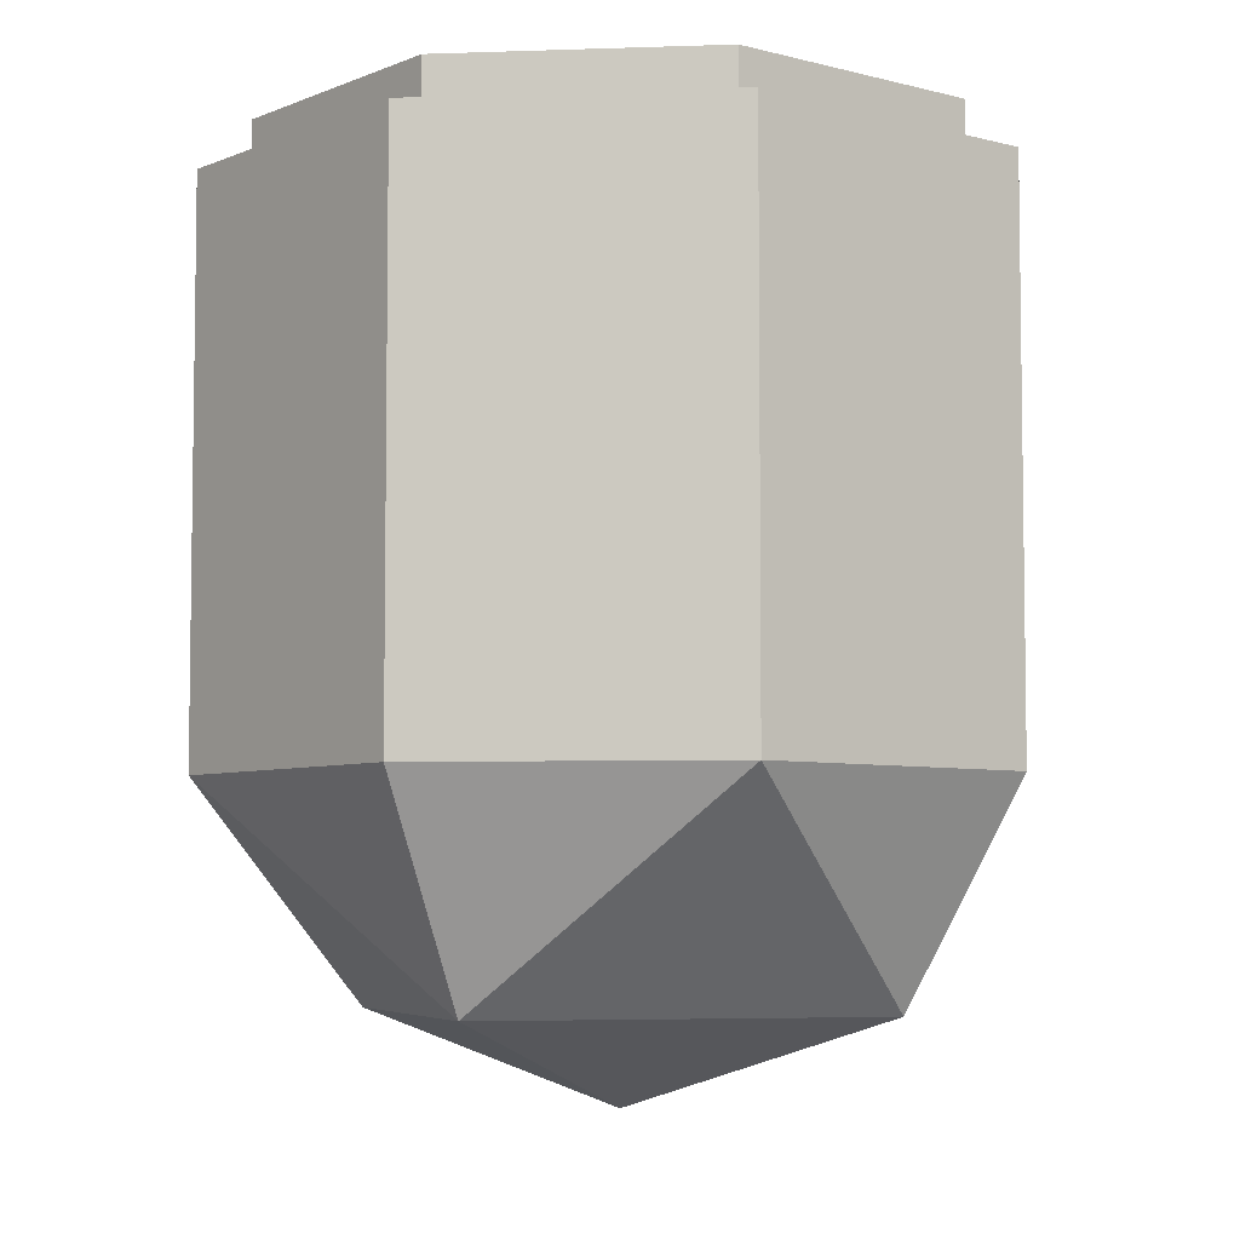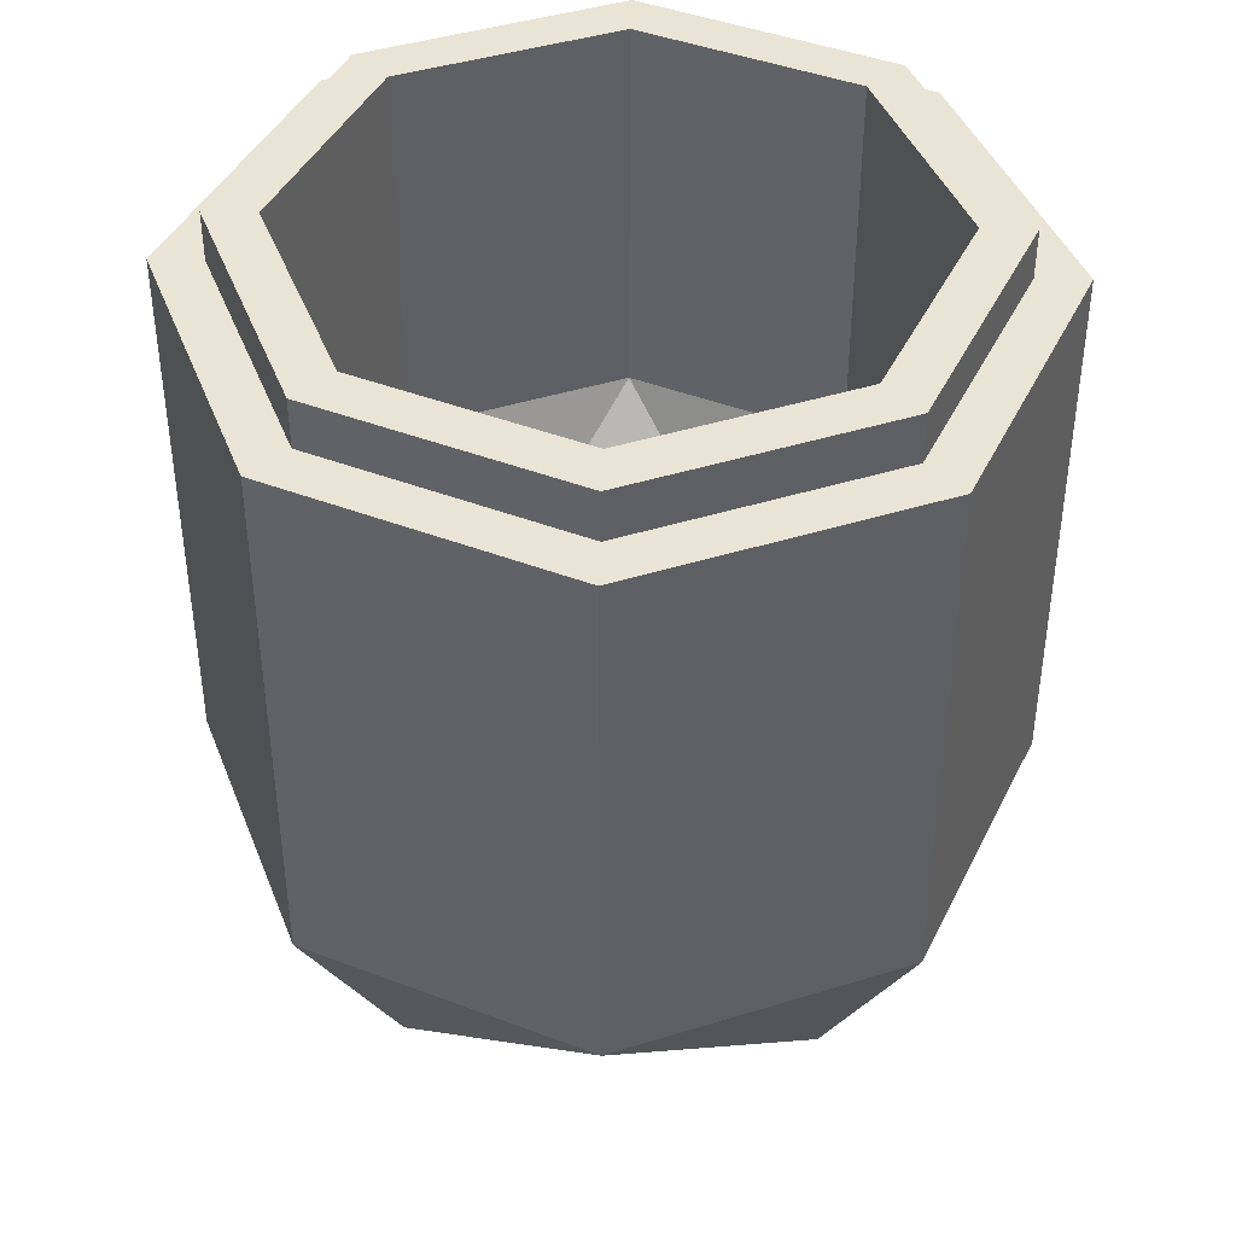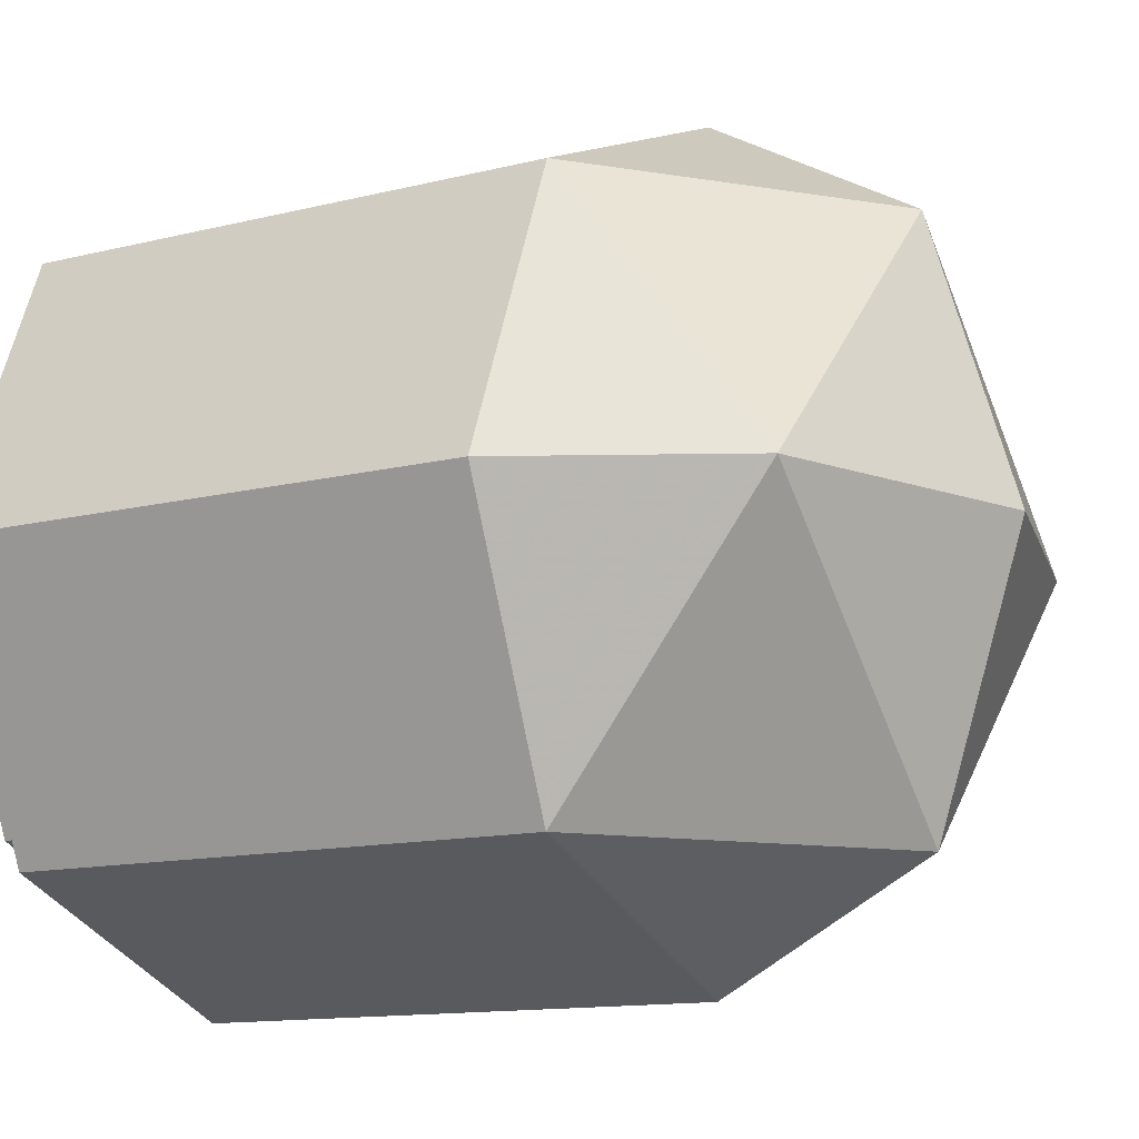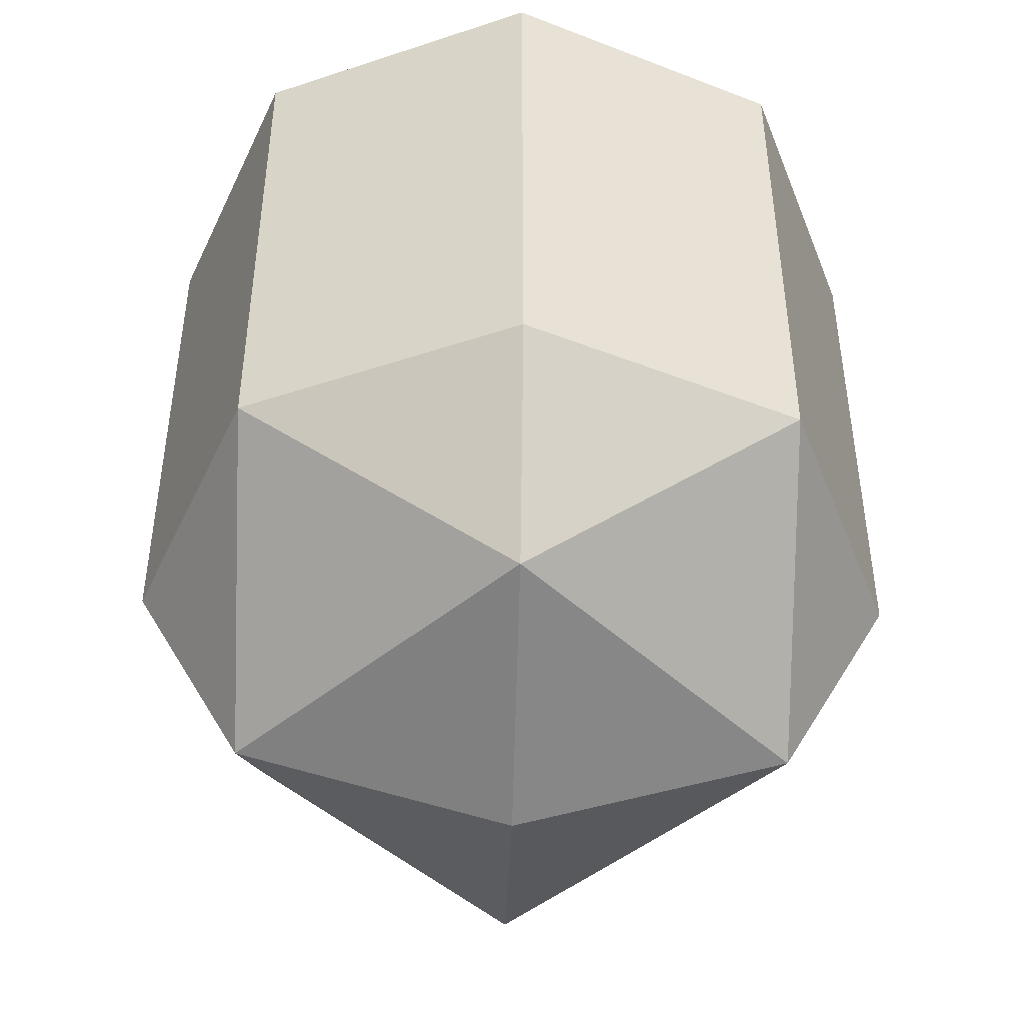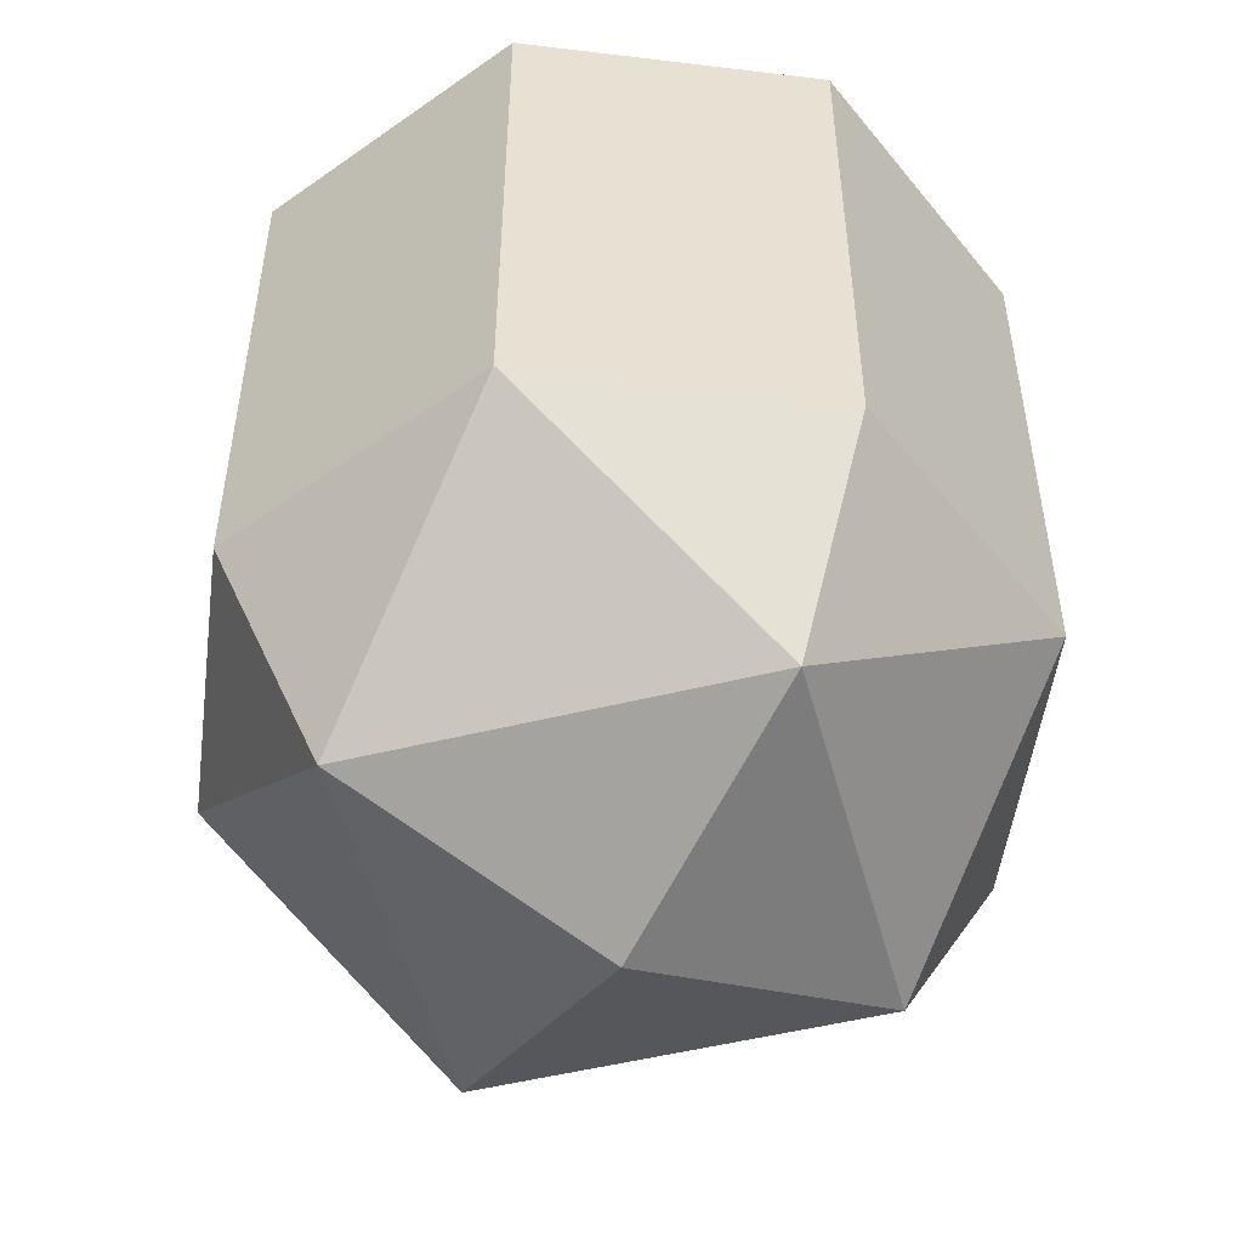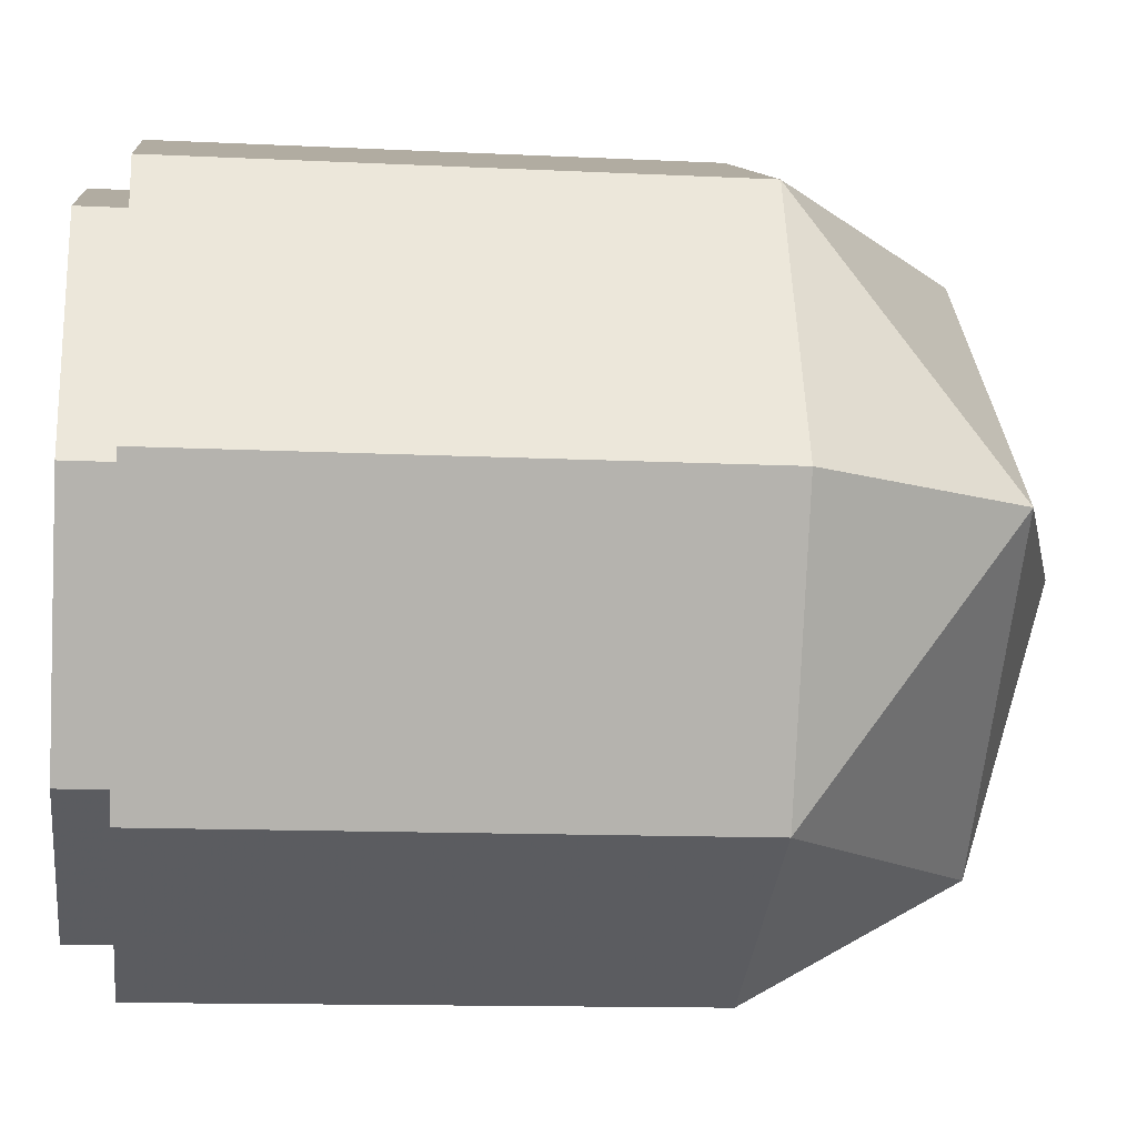
<metadata>
{"format":"obj","ext":"obj","renderer":"f3d","projection":"perspective","resolution":1024,"background":"white","views":[{"elev":-5.6,"azim":28.6,"up":"+Y"},{"elev":42.6,"azim":137.1,"up":"+Y"},{"elev":-12.2,"azim":-58.7,"up":"+Z"},{"elev":-45.9,"azim":88.4,"up":"+Y"},{"elev":-51.3,"azim":150.0,"up":"+Y"},{"elev":-12.4,"azim":-96.6,"up":"+Z"}]}
</metadata>
<code>
v 0.4 -0.6 0
v 0.2828 -0.8121 0
v 0.2828 -0.6 0.2828
v 0 -0.8121 0.2828
v 0 -0.6 0.4
v 0.2828 -0.6 0.2828
v 0.2828 -0.8121 0
v 0 -0.8121 0.2828
v 0.2828 -0.6 0.2828
v 0 -0.9 0
v 0 -0.8121 0.2828
v 0.2828 -0.8121 0
v 0.4 -0.6 0
v 0.2828 -0.8121 0
v 0.2828 -0.6 -0.2828
v 0 -0.8121 -0.2828
v 0 -0.6 -0.4
v 0.2828 -0.6 -0.2828
v 0.2828 -0.8121 0
v 0 -0.8121 -0.2828
v 0.2828 -0.6 -0.2828
v 0 -0.9 0
v 0 -0.8121 -0.2828
v 0.2828 -0.8121 0
v -0.4 -0.6 0
v -0.2828 -0.8121 0
v -0.2828 -0.6 0.2828
v 0 -0.8121 0.2828
v 0 -0.6 0.4
v -0.2828 -0.6 0.2828
v -0.2828 -0.8121 0
v 0 -0.8121 0.2828
v -0.2828 -0.6 0.2828
v 0 -0.9 0
v 0 -0.8121 0.2828
v -0.2828 -0.8121 0
v -0.4 -0.6 0
v -0.2828 -0.8121 0
v -0.2828 -0.6 -0.2828
v 0 -0.8121 -0.2828
v 0 -0.6 -0.4
v -0.2828 -0.6 -0.2828
v -0.2828 -0.8121 0
v 0 -0.8121 -0.2828
v -0.2828 -0.6 -0.2828
v 0 -0.9 0
v 0 -0.8121 -0.2828
v -0.2828 -0.8121 0
v 0.2828 -0.6 0.2828
v 0.4 -0.6 0
v 0.4 -0.05 0
v 0.2828 -0.05 0.2828
v 0 -0.6 0.4
v 0.2828 -0.6 0.2828
v 0.2828 -0.05 0.2828
v 0 -0.05 0.4
v -0.2828 -0.6 0.2828
v 0 -0.6 0.4
v 0 -0.05 0.4
v -0.2828 -0.05 0.2828
v -0.4 -0.6 0
v -0.2828 -0.6 0.2828
v -0.2828 -0.05 0.2828
v -0.4 -0.05 0
v -0.2828 -0.6 -0.2828
v -0.4 -0.6 0
v -0.4 -0.05 0
v -0.2828 -0.05 -0.2828
v 0 -0.6 -0.4
v -0.2828 -0.6 -0.2828
v -0.2828 -0.05 -0.2828
v 0 -0.05 -0.4
v 0.2828 -0.6 -0.2828
v 0 -0.6 -0.4
v 0 -0.05 -0.4
v 0.2828 -0.05 -0.2828
v 0.4 -0.6 0
v 0.2828 -0.6 -0.2828
v 0.2828 -0.05 -0.2828
v 0.4 -0.05 0
v -0.4 -0.05 0
v -0.2828 -0.05 0.2828
v -0.2475 -0.05 0.2475
v -0.35 -0.05 0
v -0.2828 -0.05 0.2828
v 0 -0.05 0.4
v 0 -0.05 0.35
v -0.2475 -0.05 0.2475
v 0 -0.05 0.4
v 0.2828 -0.05 0.2828
v 0.2475 -0.05 0.2475
v 0 -0.05 0.35
v 0.2828 -0.05 0.2828
v 0.4 -0.05 0
v 0.35 -0.05 0
v 0.2475 -0.05 0.2475
v 0.4 -0.05 0
v 0.2828 -0.05 -0.2828
v 0.2475 -0.05 -0.2475
v 0.35 -0.05 0
v 0.2828 -0.05 -0.2828
v 0 -0.05 -0.4
v 0 -0.05 -0.35
v 0.2475 -0.05 -0.2475
v 0 -0.05 -0.4
v -0.2828 -0.05 -0.2828
v -0.2475 -0.05 -0.2475
v 0 -0.05 -0.35
v -0.2828 -0.05 -0.2828
v -0.4 -0.05 0
v -0.35 -0.05 0
v -0.2475 -0.05 -0.2475
v 0.2475 -0.05 0.2475
v 0.35 -0.05 0
v 0.35 0 0
v 0.2475 0 0.2475
v 0 -0.05 0.35
v 0.2475 -0.05 0.2475
v 0.2475 0 0.2475
v 0 0 0.35
v -0.2475 -0.05 0.2475
v 0 -0.05 0.35
v 0 0 0.35
v -0.2475 0 0.2475
v -0.35 -0.05 0
v -0.2475 -0.05 0.2475
v -0.2475 0 0.2475
v -0.35 0 0
v -0.2475 -0.05 -0.2475
v -0.35 -0.05 0
v -0.35 0 0
v -0.2475 0 -0.2475
v 0 -0.05 -0.35
v -0.2475 -0.05 -0.2475
v -0.2475 0 -0.2475
v 0 0 -0.35
v 0.2475 -0.05 -0.2475
v 0 -0.05 -0.35
v 0 0 -0.35
v 0.2475 0 -0.2475
v 0.35 -0.05 0
v 0.2475 -0.05 -0.2475
v 0.2475 0 -0.2475
v 0.35 0 0
v -0.35 0 0
v -0.2475 0 0.2475
v -0.2121 0 0.2121
v -0.3 0 0
v -0.2475 0 0.2475
v 0 0 0.35
v 0 0 0.3
v -0.2121 0 0.2121
v 0 0 0.35
v 0.2475 0 0.2475
v 0.2121 0 0.2121
v 0 0 0.3
v 0.2475 0 0.2475
v 0.35 0 0
v 0.3 0 0
v 0.2121 0 0.2121
v 0.35 0 0
v 0.2475 0 -0.2475
v 0.2121 0 -0.2121
v 0.3 0 0
v 0.2475 0 -0.2475
v 0 0 -0.35
v 0 0 -0.3
v 0.2121 0 -0.2121
v 0 0 -0.35
v -0.2475 0 -0.2475
v -0.2121 0 -0.2121
v 0 0 -0.3
v -0.2475 0 -0.2475
v -0.35 0 0
v -0.3 0 0
v -0.2121 0 -0.2121
v 0.3 -0.4 0
v 0.2121 -0.6121 0
v 0.2121 -0.4 0.2121
v 0 -0.6121 0.2121
v 0 -0.4 0.3
v 0.2121 -0.4 0.2121
v 0.2121 -0.6121 0
v 0 -0.6121 0.2121
v 0.2121 -0.4 0.2121
v 0 -0.7 0
v 0 -0.6121 0.2121
v 0.2121 -0.6121 0
v 0.3 -0.4 0
v 0.2121 -0.6121 0
v 0.2121 -0.4 -0.2121
v 0 -0.6121 -0.2121
v 0 -0.4 -0.3
v 0.2121 -0.4 -0.2121
v 0.2121 -0.6121 0
v 0 -0.6121 -0.2121
v 0.2121 -0.4 -0.2121
v 0 -0.7 0
v 0 -0.6121 -0.2121
v 0.2121 -0.6121 0
v -0.3 -0.4 0
v -0.2121 -0.6121 0
v -0.2121 -0.4 0.2121
v 0 -0.6121 0.2121
v 0 -0.4 0.3
v -0.2121 -0.4 0.2121
v -0.2121 -0.6121 0
v 0 -0.6121 0.2121
v -0.2121 -0.4 0.2121
v 0 -0.7 0
v 0 -0.6121 0.2121
v -0.2121 -0.6121 0
v -0.3 -0.4 0
v -0.2121 -0.6121 0
v -0.2121 -0.4 -0.2121
v 0 -0.6121 -0.2121
v 0 -0.4 -0.3
v -0.2121 -0.4 -0.2121
v -0.2121 -0.6121 0
v 0 -0.6121 -0.2121
v -0.2121 -0.4 -0.2121
v 0 -0.7 0
v 0 -0.6121 -0.2121
v -0.2121 -0.6121 0
v 0.2121 -0.4 0.2121
v 0.3 -0.4 0
v 0.3 0 0
v 0.2121 0 0.2121
v 0 -0.4 0.3
v 0.2121 -0.4 0.2121
v 0.2121 0 0.2121
v 0 0 0.3
v -0.2121 -0.4 0.2121
v 0 -0.4 0.3
v 0 0 0.3
v -0.2121 0 0.2121
v -0.3 -0.4 0
v -0.2121 -0.4 0.2121
v -0.2121 0 0.2121
v -0.3 0 0
v -0.2121 -0.4 -0.2121
v -0.3 -0.4 0
v -0.3 0 0
v -0.2121 0 -0.2121
v 0 -0.4 -0.3
v -0.2121 -0.4 -0.2121
v -0.2121 0 -0.2121
v 0 0 -0.3
v 0.2121 -0.4 -0.2121
v 0 -0.4 -0.3
v 0 0 -0.3
v 0.2121 0 -0.2121
v 0.3 -0.4 0
v 0.2121 -0.4 -0.2121
v 0.2121 0 -0.2121
v 0.3 0 0
g mesh3805116
f 1 3 2
f 4 6 5
f 7 9 8
f 10 12 11
g mesh3805118
f 13 14 15
f 16 17 18
f 19 20 21
f 22 23 24
g mesh3805120
f 25 26 27
f 28 29 30
f 31 32 33
f 34 35 36
g mesh3805122
f 37 39 38
f 40 42 41
f 43 45 44
f 46 48 47
g mesh3805125
f 49 50 51
f 51 52 49
f 53 54 55
f 55 56 53
f 57 58 59
f 59 60 57
f 61 62 63
f 63 64 61
f 65 66 67
f 67 68 65
f 69 70 71
f 71 72 69
f 73 74 75
f 75 76 73
f 77 78 79
f 79 80 77
g mesh3805128
f 81 82 83
f 83 84 81
f 85 86 87
f 87 88 85
f 89 90 91
f 91 92 89
f 93 94 95
f 95 96 93
f 97 98 99
f 99 100 97
f 101 102 103
f 103 104 101
f 105 106 107
f 107 108 105
f 109 110 111
f 111 112 109
g mesh3805131
f 113 114 115
f 115 116 113
f 117 118 119
f 119 120 117
f 121 122 123
f 123 124 121
f 125 126 127
f 127 128 125
f 129 130 131
f 131 132 129
f 133 134 135
f 135 136 133
f 137 138 139
f 139 140 137
f 141 142 143
f 143 144 141
g mesh3805134
f 145 146 147
f 147 148 145
f 149 150 151
f 151 152 149
f 153 154 155
f 155 156 153
f 157 158 159
f 159 160 157
f 161 162 163
f 163 164 161
f 165 166 167
f 167 168 165
f 169 170 171
f 171 172 169
f 173 174 175
f 175 176 173
g mesh3805138
f 177 178 179
f 180 181 182
f 183 184 185
f 186 187 188
g mesh3805140
f 189 191 190
f 192 194 193
f 195 197 196
f 198 200 199
g mesh3805142
f 201 203 202
f 204 206 205
f 207 209 208
f 210 212 211
g mesh3805144
f 213 214 215
f 216 217 218
f 219 220 221
f 222 223 224
g mesh3805147
f 225 227 226
f 227 225 228
f 229 231 230
f 231 229 232
f 233 235 234
f 235 233 236
f 237 239 238
f 239 237 240
f 241 243 242
f 243 241 244
f 245 247 246
f 247 245 248
f 249 251 250
f 251 249 252
f 253 255 254
f 255 253 256

</code>
